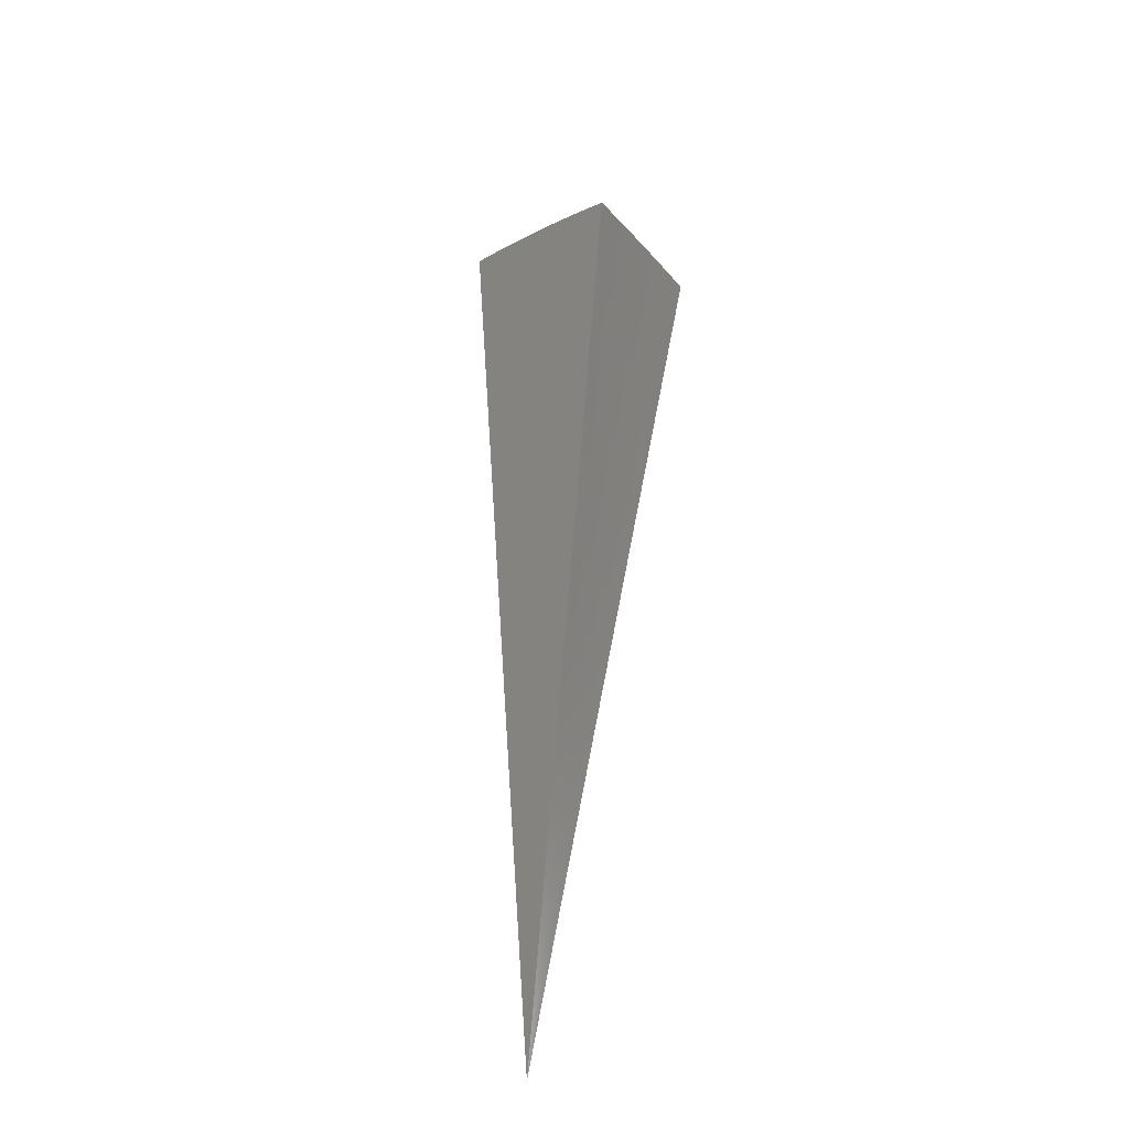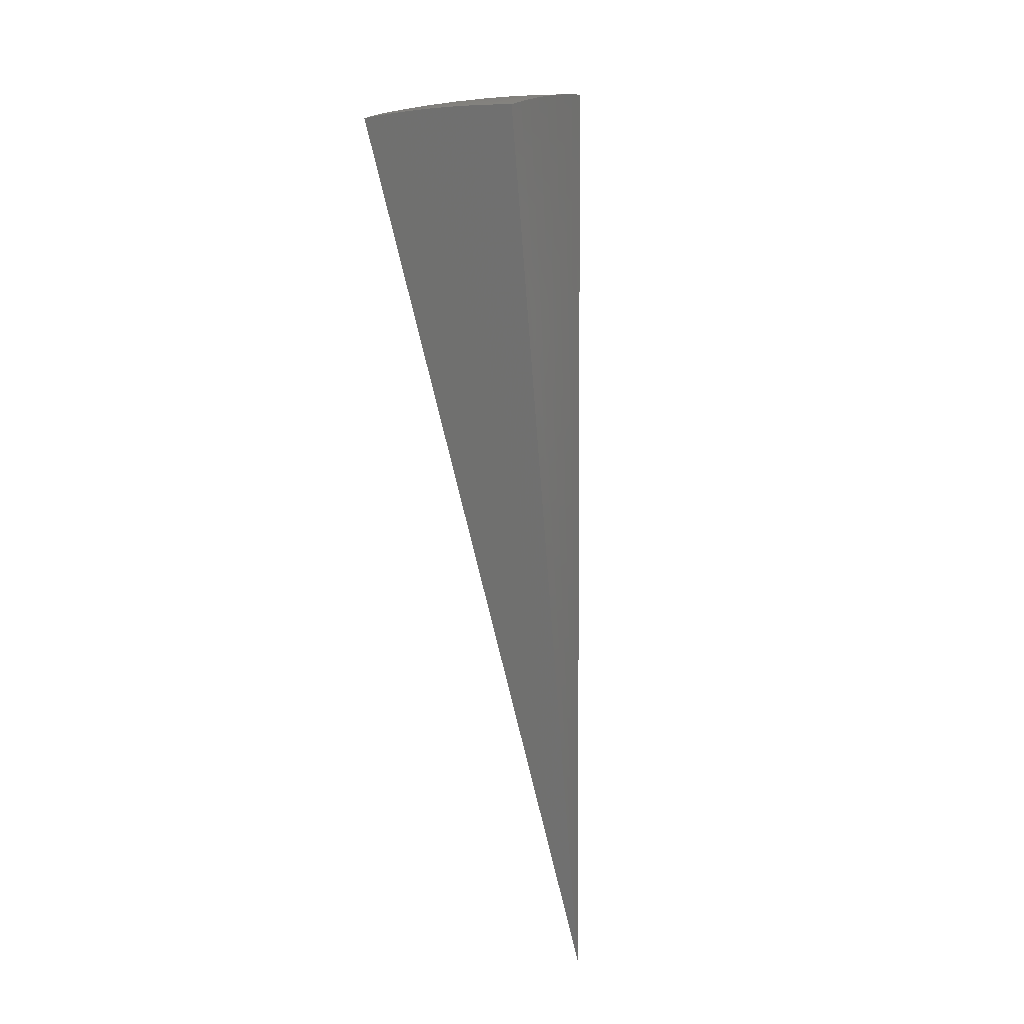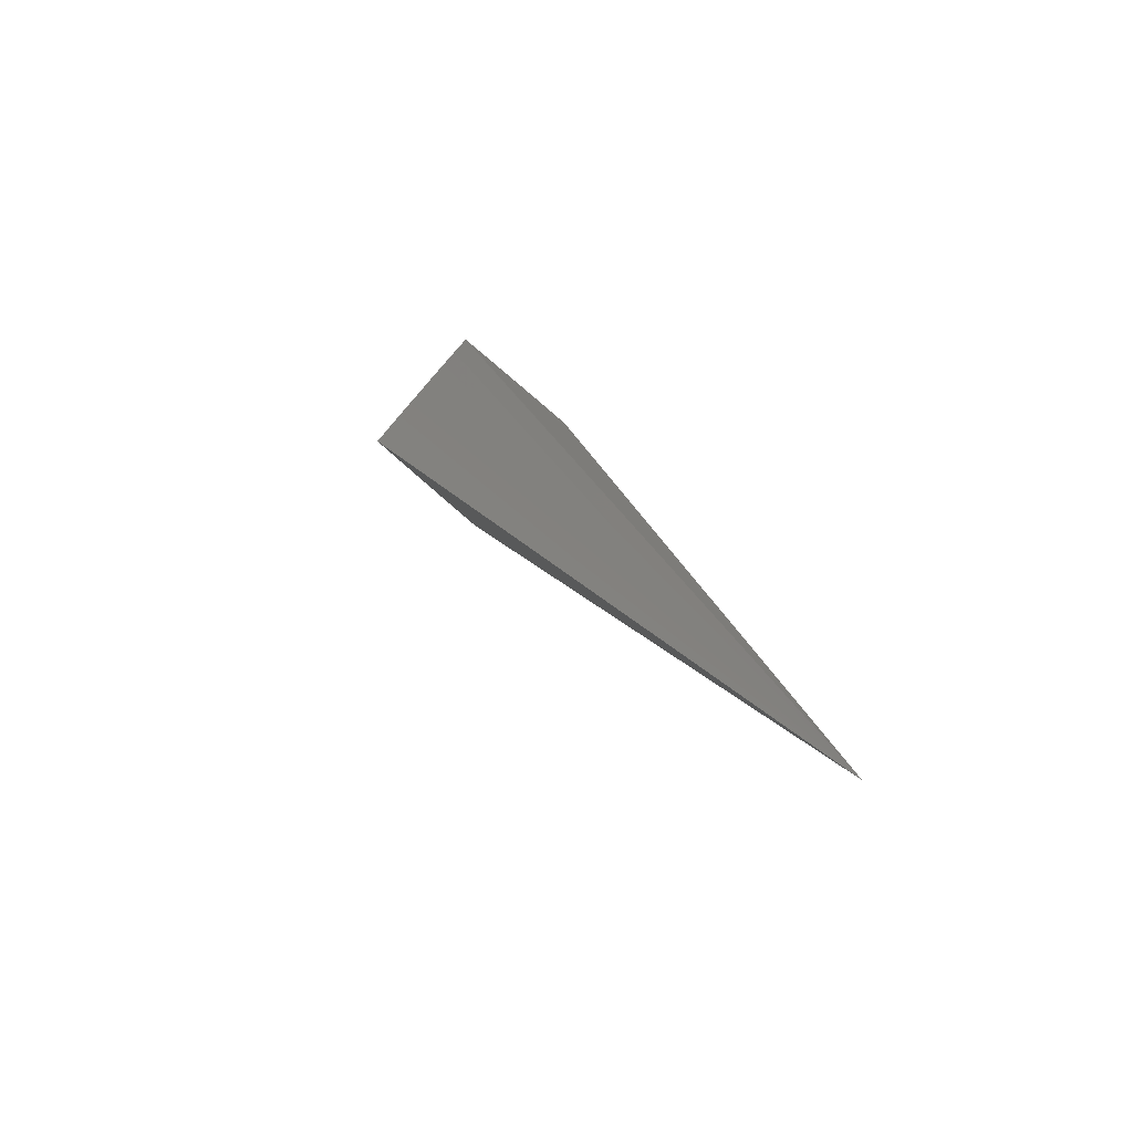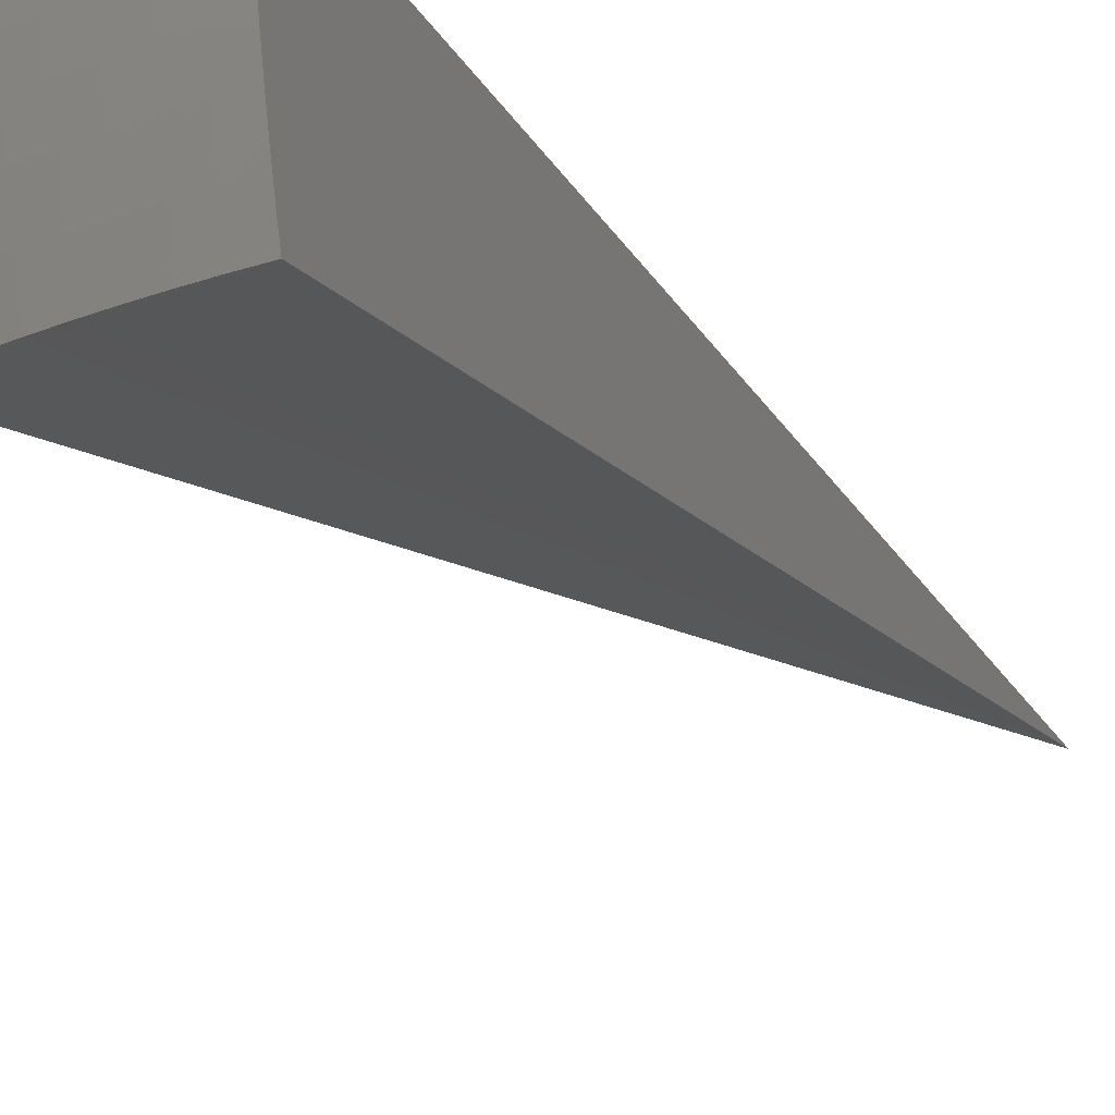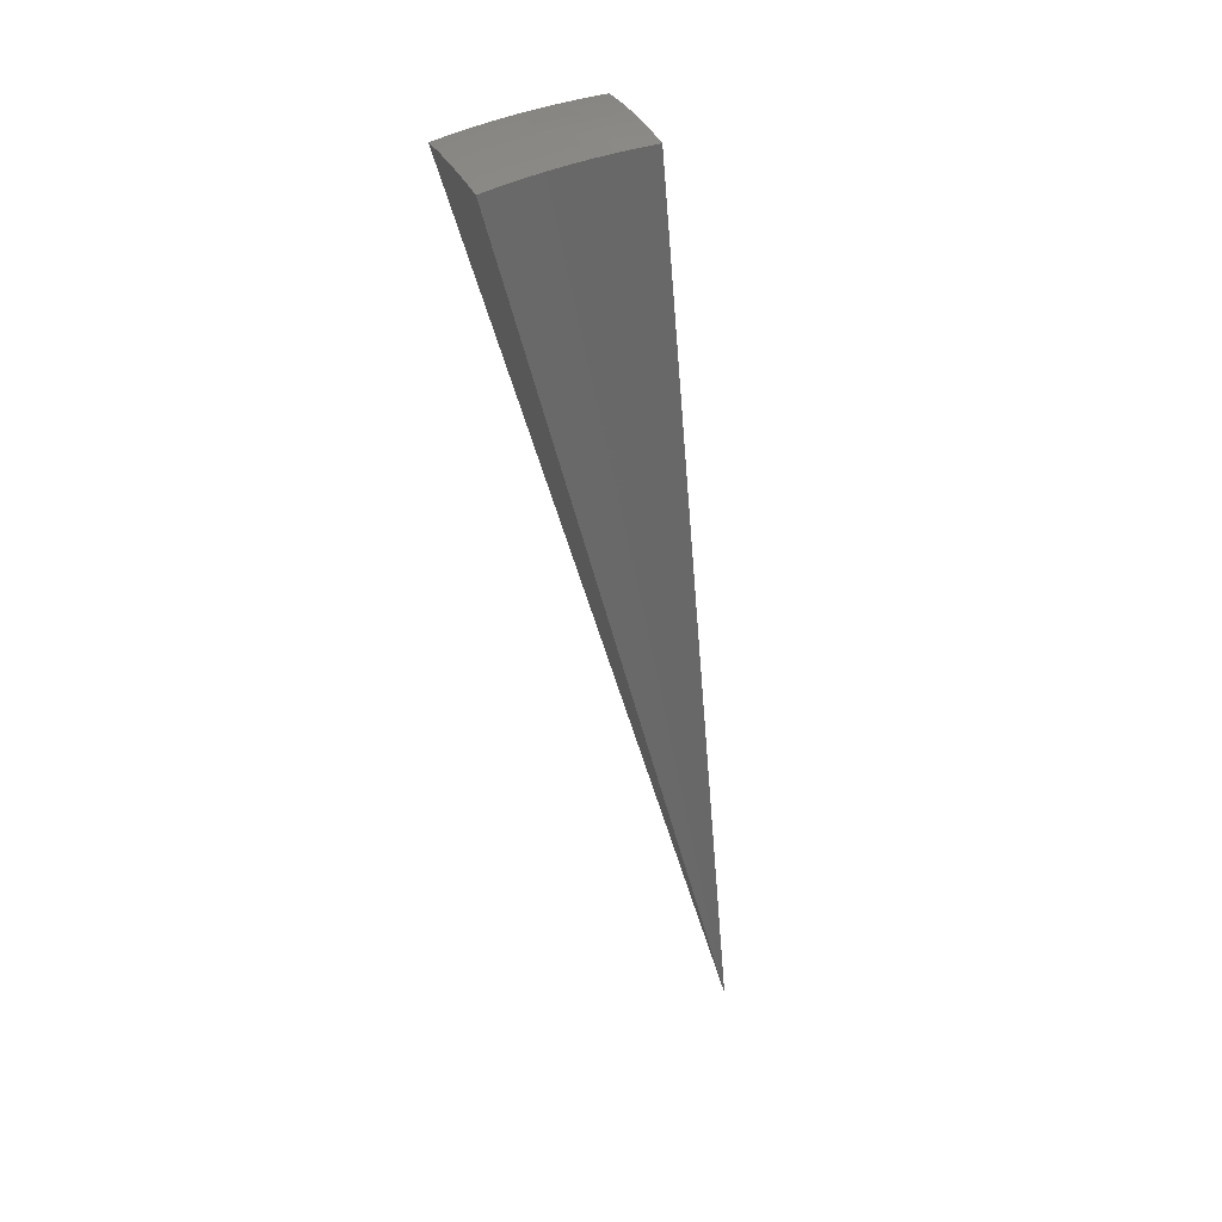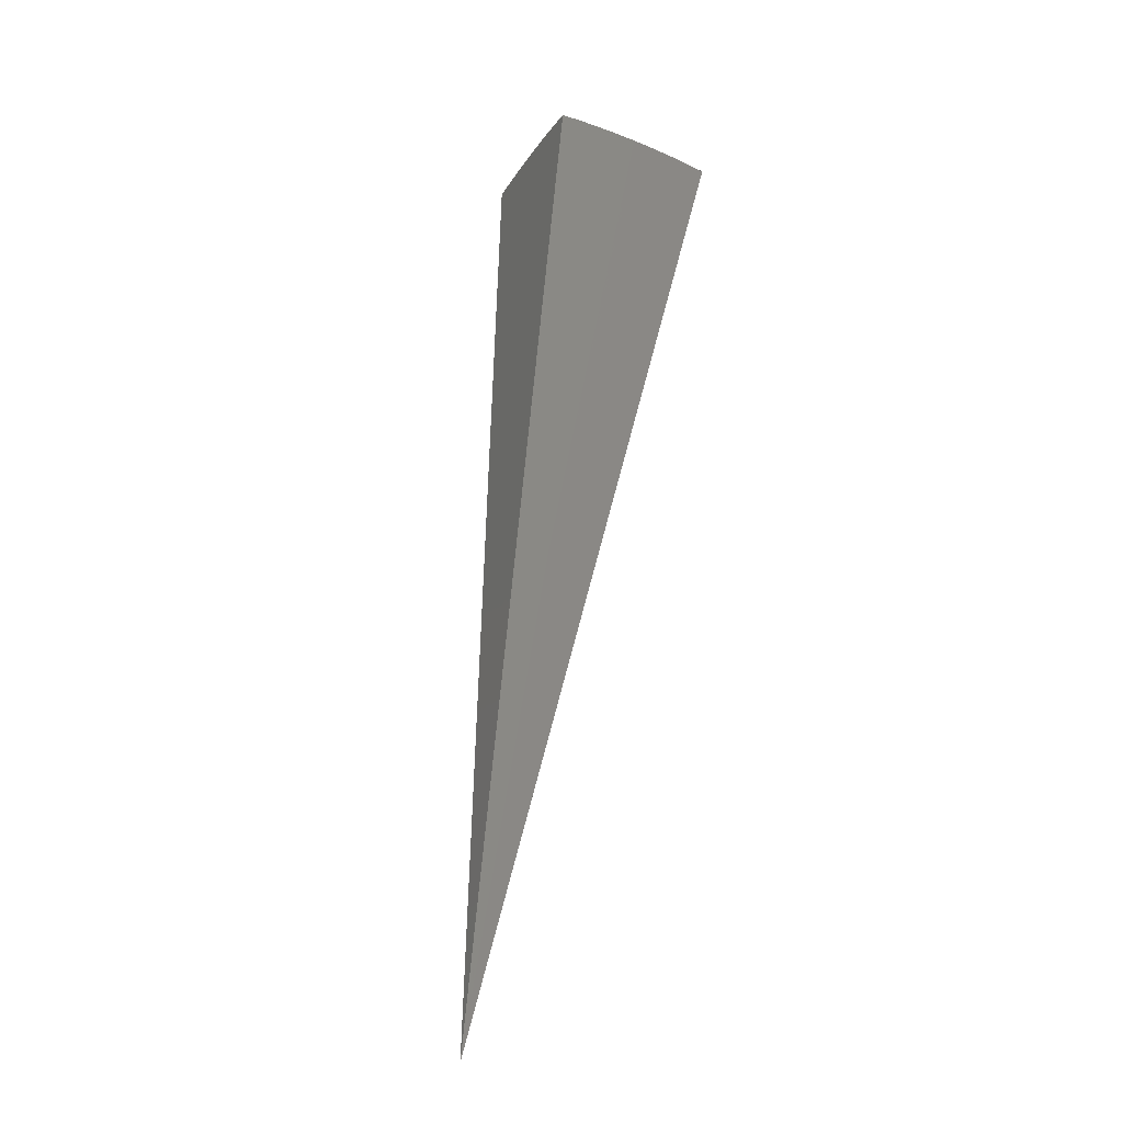
<metadata>
{"format":"stl","ext":"stl","renderer":"f3d","projection":"perspective","resolution":1024,"background":"white","views":[{"elev":-55.9,"azim":127.4,"up":"+Y"},{"elev":32.4,"azim":-63.3,"up":"+Y"},{"elev":-68.0,"azim":-132.5,"up":"+Y"},{"elev":-34.2,"azim":-167.1,"up":"+Z"},{"elev":13.6,"azim":167.0,"up":"+Y"},{"elev":-6.8,"azim":-22.0,"up":"+Y"}]}
</metadata>
<code>
# stl→obj: 86 verts, 168 faces
v 1.778 10.08 -3.727
v 0 0 0
v 1.791 10.15 -3.501
v 1.802 10.22 -3.273
v 1.813 10.28 -3.044
v 1.823 10.34 -2.814
v 1.832 10.39 -2.583
v 1.841 10.44 -2.351
v 1.848 10.48 -2.118
v 1.855 10.52 -1.884
v 3.508 9.639 -3.733
v 3.296 9.71 -3.732
v 3.533 9.707 -3.507
v 3.436 9.778 -3.386
v 3.556 9.77 -3.279
v 3.468 9.869 -3.038
v 3.577 9.829 -3.049
v 3.597 9.884 -2.819
v 3.492 9.937 -2.749
v 3.616 9.934 -2.587
v 3.514 9.998 -2.46
v 3.632 9.98 -2.355
v 3.532 10.05 -2.171
v 3.648 10.02 -2.122
v 3.661 10.06 -1.887
v 3.44 10.13 -1.887
v 3.42 10.09 -2.171
v 3.308 10.12 -2.171
v 3.402 10.03 -2.46
v 3.29 10.07 -2.46
v 3.381 9.974 -2.749
v 3.27 10.01 -2.749
v 3.358 9.906 -3.038
v 3.248 9.941 -3.038
v 3.327 9.814 -3.386
v 3.218 9.849 -3.386
v 3.083 9.777 -3.731
v 3.108 9.882 -3.386
v 2.869 9.84 -3.731
v 2.89 9.945 -3.386
v 2.653 9.898 -3.73
v 2.671 10 -3.386
v 2.435 9.951 -3.729
v 2.452 10.06 -3.386
v 2.217 10 -3.728
v 2.233 10.11 -3.386
v 1.998 10.04 -3.728
v 2.014 10.15 -3.386
v 2.033 10.24 -3.038
v 2.047 10.31 -2.749
v 2.06 10.38 -2.46
v 2.071 10.43 -2.171
v 2.085 10.48 -1.884
v 2.295 10.39 -2.171
v 2.314 10.43 -1.885
v 2.52 10.34 -2.171
v 2.541 10.38 -1.885
v 2.745 10.28 -2.171
v 2.768 10.33 -1.885
v 2.97 10.22 -2.171
v 2.993 10.27 -1.886
v 3.195 10.16 -2.171
v 3.217 10.2 -1.886
v 3.178 10.1 -2.46
v 2.955 10.17 -2.46
v 2.731 10.23 -2.46
v 2.507 10.28 -2.46
v 2.283 10.33 -2.46
v 3.159 10.04 -2.749
v 2.937 10.11 -2.749
v 2.714 10.17 -2.749
v 2.491 10.22 -2.749
v 2.269 10.27 -2.749
v 3.138 9.975 -3.038
v 2.917 10.04 -3.038
v 2.696 10.1 -3.038
v 2.474 10.15 -3.038
v 2.254 10.2 -3.038
v 1.654 5.09 -0.9437
v 1.475 5.145 -0.9437
v 1.295 5.193 -0.9437
v 1.113 5.235 -0.9437
v 1.066 5.017 -1.867
v 1.241 4.976 -1.867
v 1.414 4.93 -1.867
v 1.585 4.878 -1.867
f 1 2 3
f 3 2 4
f 4 2 5
f 5 2 6
f 6 2 7
f 7 2 8
f 8 2 9
f 9 2 10
f 11 12 13
f 13 12 14
f 13 14 15
f 15 14 16
f 15 16 17
f 17 16 18
f 18 16 19
f 18 19 20
f 20 19 21
f 20 21 22
f 22 21 23
f 22 23 24
f 24 23 25
f 25 23 26
f 26 23 27
f 26 27 28
f 28 27 29
f 28 29 30
f 30 29 31
f 30 31 32
f 32 31 33
f 32 33 34
f 34 33 35
f 34 35 36
f 36 35 12
f 36 12 37
f 36 37 38
f 38 37 39
f 38 39 40
f 40 39 41
f 40 41 42
f 42 41 43
f 42 43 44
f 44 43 45
f 44 45 46
f 46 45 47
f 46 47 48
f 48 47 3
f 48 3 4
f 47 1 3
f 48 4 49
f 49 4 5
f 49 5 6
f 49 6 50
f 50 6 7
f 50 7 51
f 51 7 8
f 51 8 52
f 52 8 9
f 52 9 53
f 53 9 10
f 52 53 54
f 54 53 55
f 54 55 56
f 56 55 57
f 56 57 58
f 58 57 59
f 58 59 60
f 60 59 61
f 60 61 62
f 62 61 63
f 62 63 28
f 28 63 26
f 35 33 14
f 14 33 16
f 33 31 16
f 16 31 19
f 27 23 21
f 31 29 19
f 19 29 21
f 29 27 21
f 12 35 14
f 28 30 62
f 62 30 64
f 62 64 60
f 60 64 65
f 60 65 58
f 58 65 66
f 58 66 56
f 56 66 67
f 56 67 54
f 54 67 68
f 54 68 52
f 52 68 51
f 30 32 64
f 64 32 69
f 64 69 65
f 65 69 70
f 65 70 66
f 66 70 71
f 66 71 67
f 67 71 72
f 67 72 68
f 68 72 73
f 68 73 51
f 51 73 50
f 32 34 69
f 69 34 74
f 69 74 70
f 70 74 75
f 70 75 71
f 71 75 76
f 71 76 72
f 72 76 77
f 72 77 73
f 73 77 78
f 73 78 50
f 50 78 49
f 34 36 74
f 74 36 38
f 74 38 75
f 75 38 40
f 75 40 76
f 76 40 42
f 76 42 77
f 77 42 44
f 77 44 78
f 78 44 46
f 78 46 49
f 49 46 48
f 11 13 2
f 2 13 15
f 2 15 17
f 17 18 2
f 2 18 20
f 2 20 22
f 22 24 2
f 2 24 25
f 2 25 79
f 79 25 26
f 79 26 63
f 79 63 80
f 80 63 61
f 80 61 59
f 80 59 81
f 81 59 57
f 81 57 55
f 81 55 82
f 82 55 53
f 82 53 10
f 10 2 82
f 82 2 81
f 81 2 80
f 80 2 79
f 2 1 83
f 83 1 47
f 83 47 45
f 83 45 84
f 84 45 43
f 84 43 41
f 84 41 85
f 85 41 39
f 85 39 37
f 85 37 86
f 86 37 12
f 86 12 11
f 11 2 86
f 86 2 85
f 85 2 84
f 84 2 83

</code>
